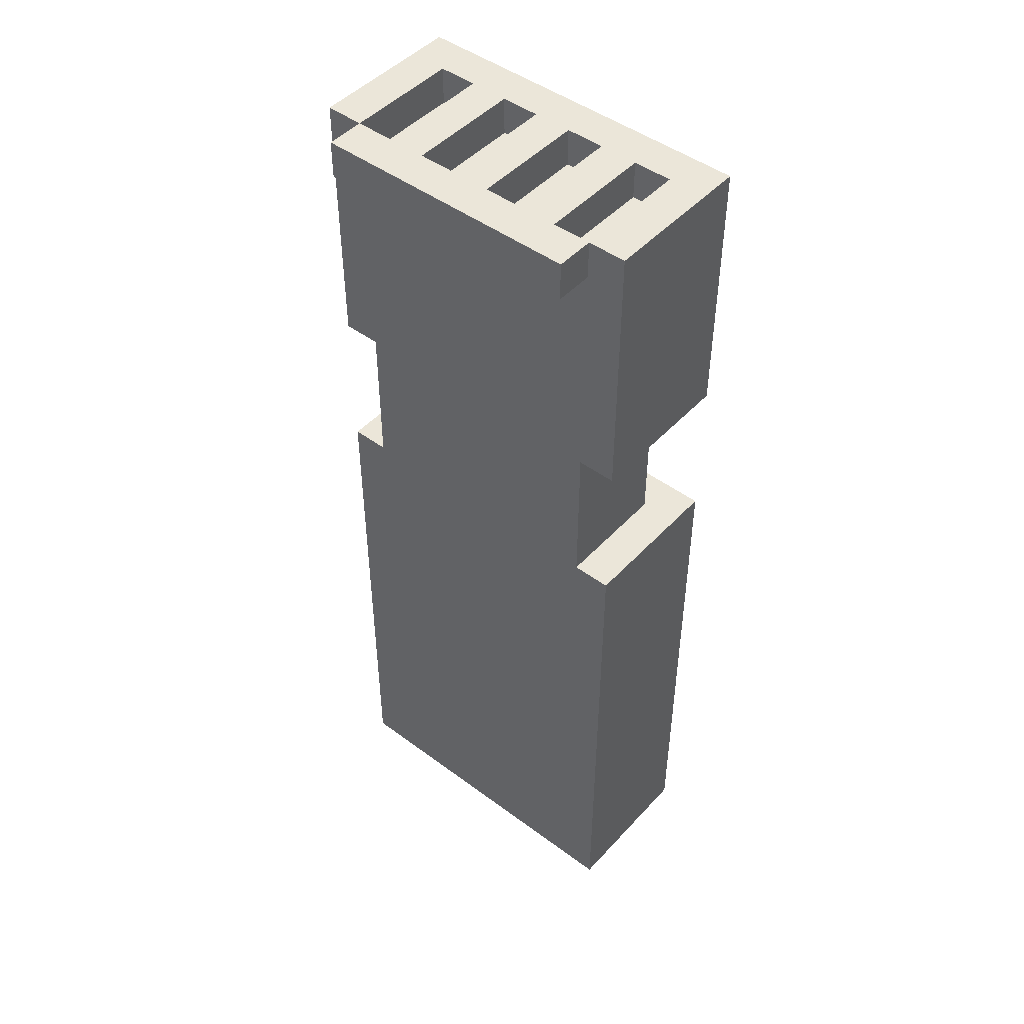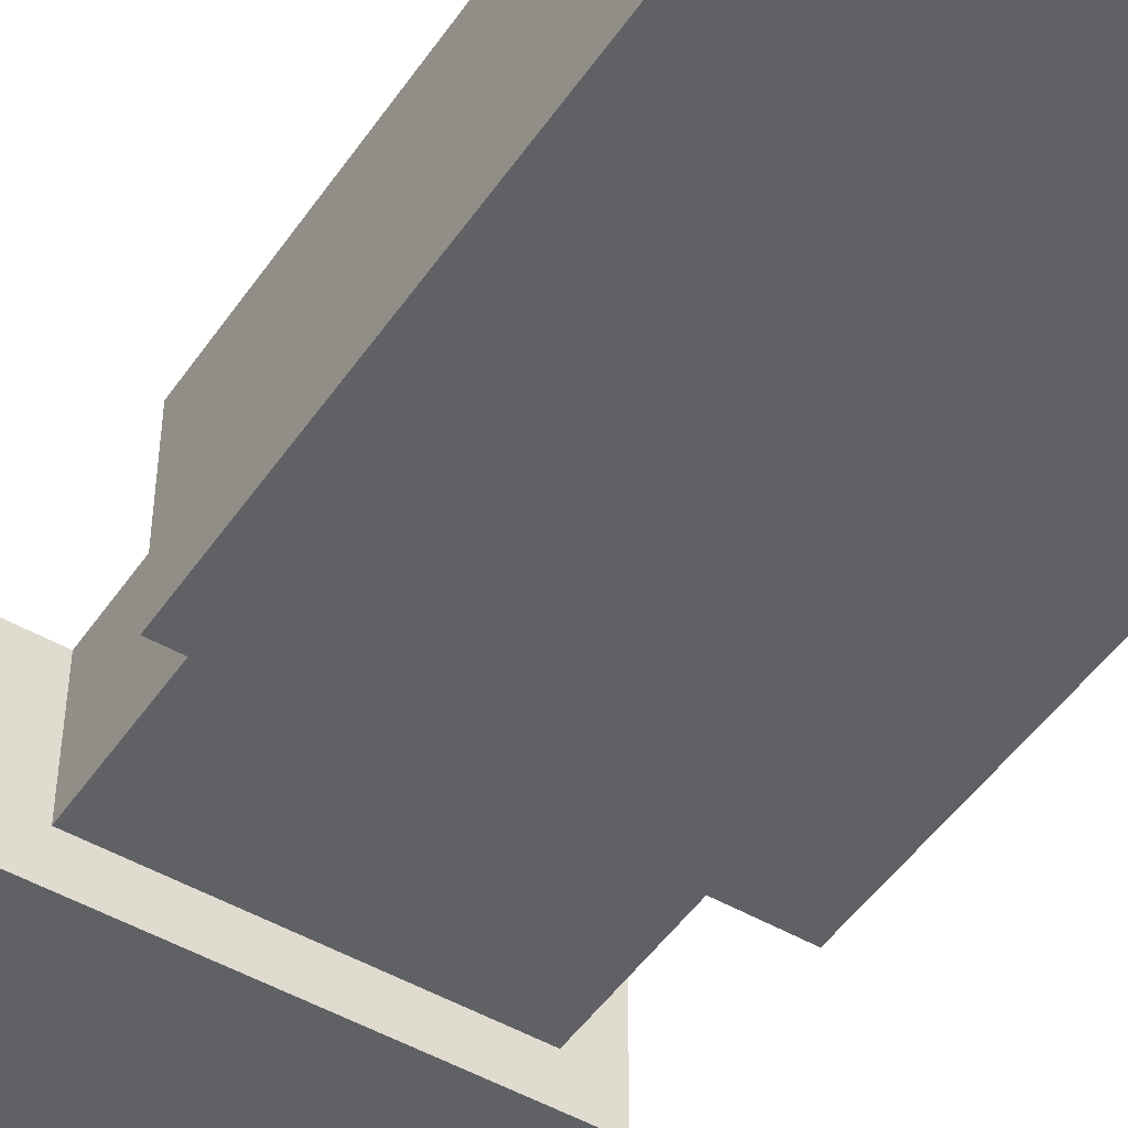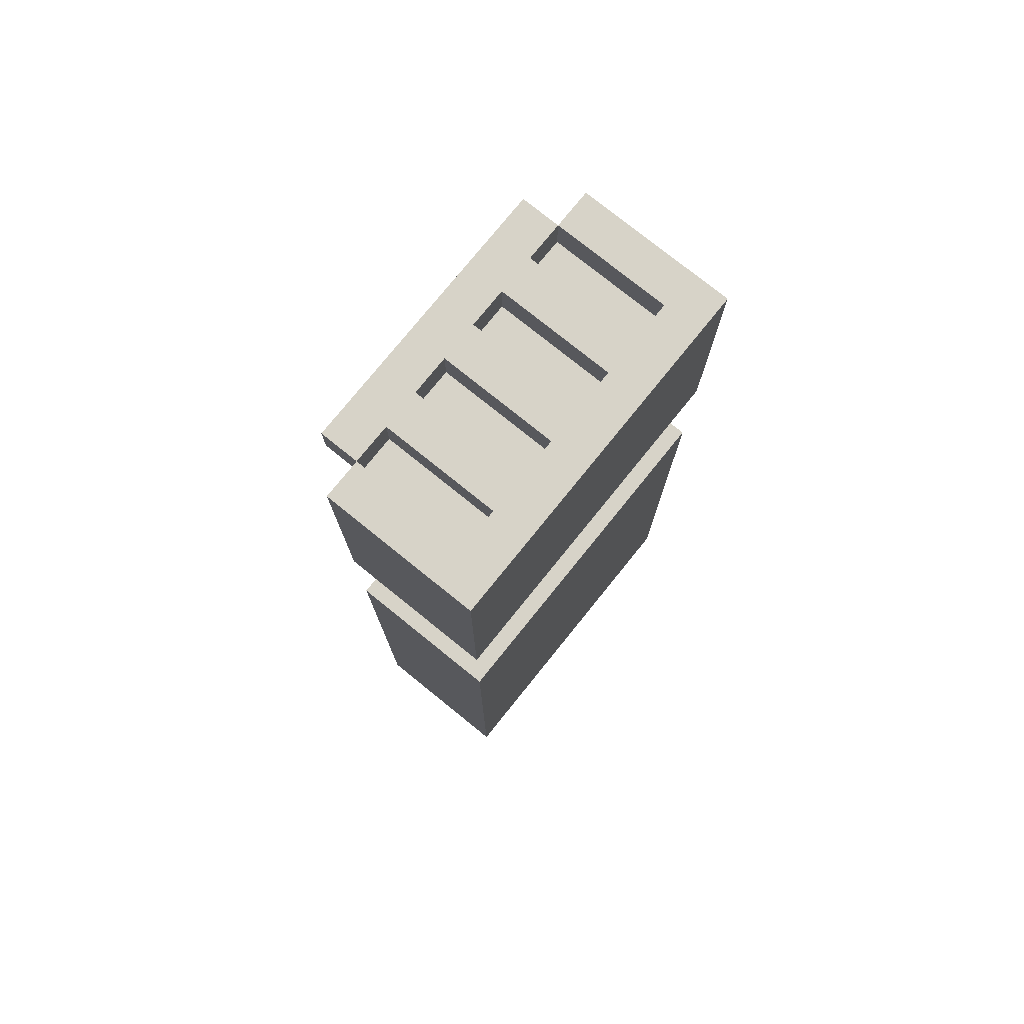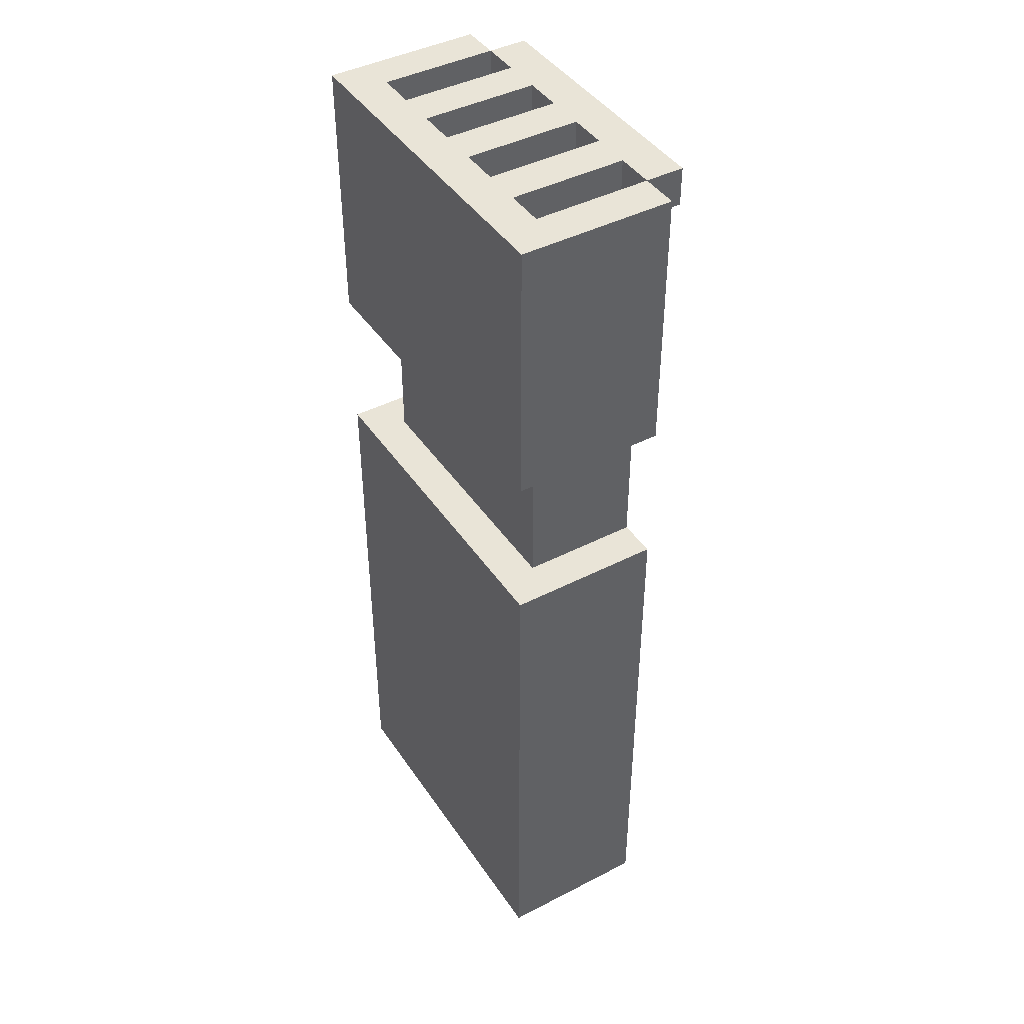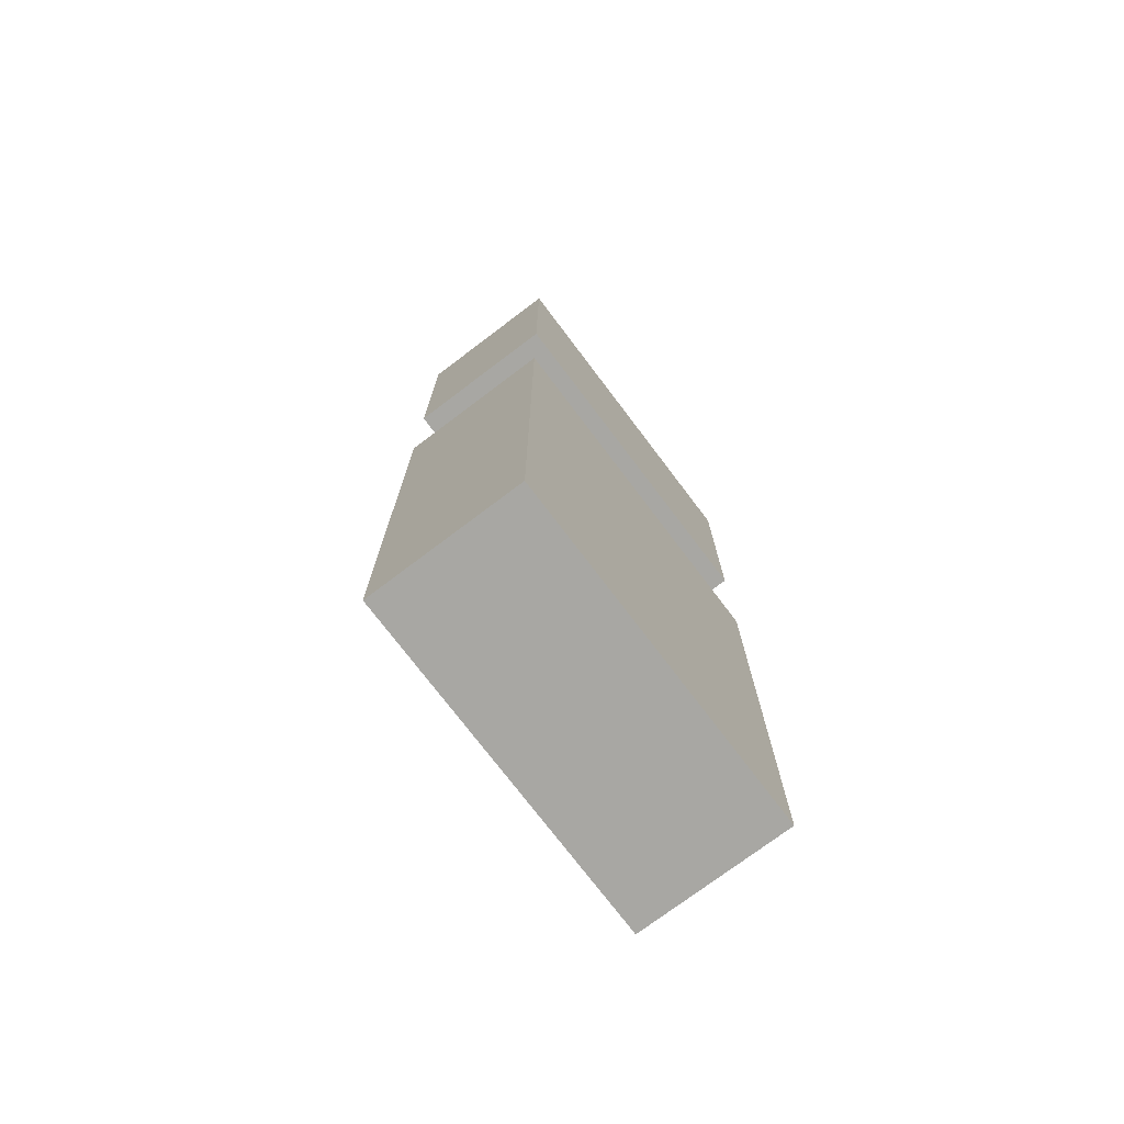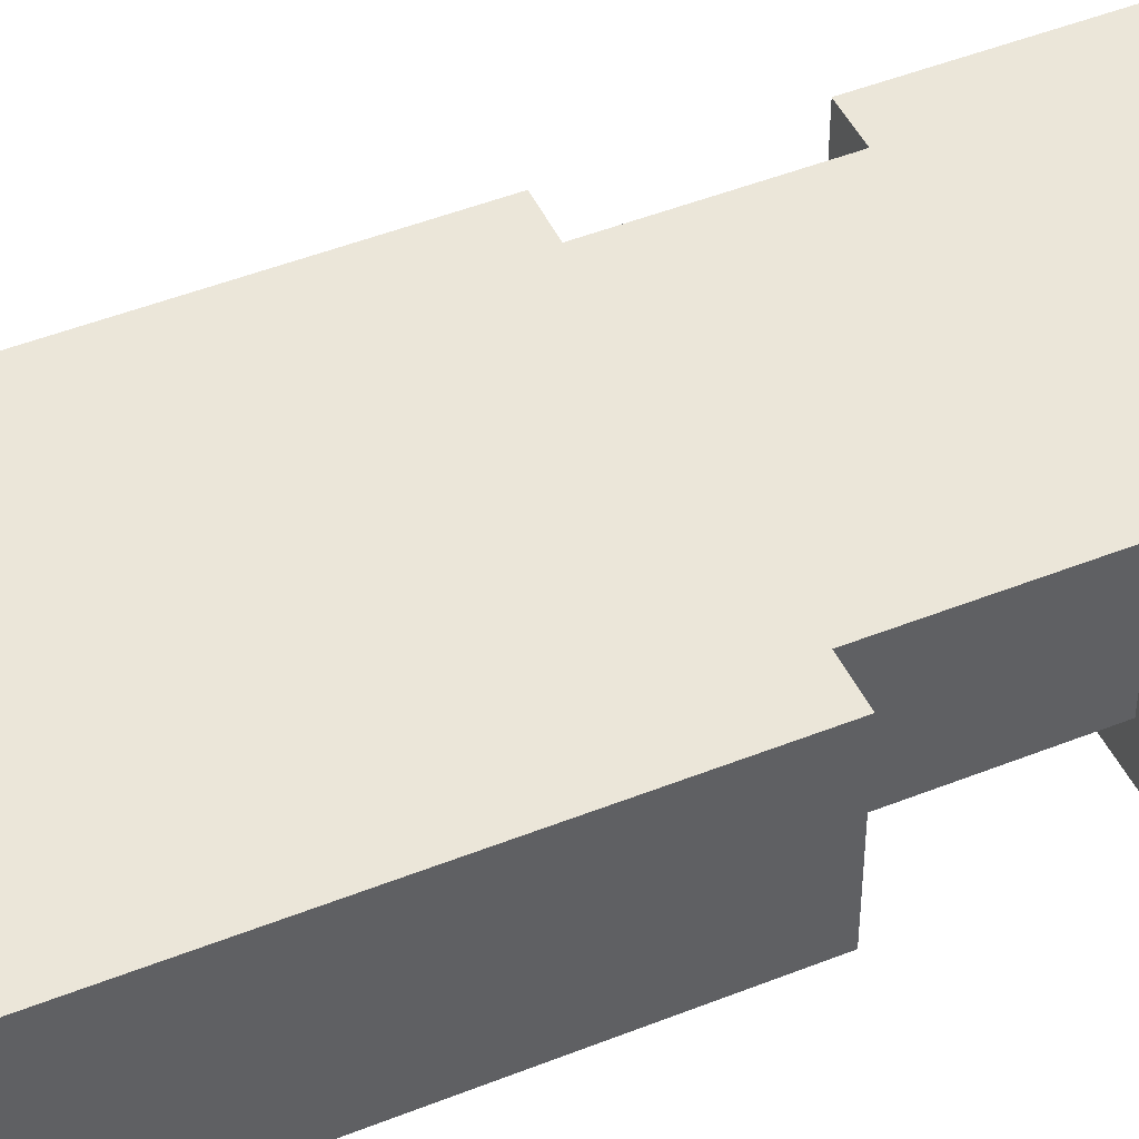
<metadata>
{"format":"obj","ext":"obj","renderer":"f3d","projection":"perspective","resolution":1024,"background":"white","views":[{"elev":47.2,"azim":-140.0,"up":"+Z"},{"elev":-48.5,"azim":147.1,"up":"+Y"},{"elev":76.9,"azim":-51.1,"up":"+Z"},{"elev":43.1,"azim":58.6,"up":"+Z"},{"elev":-74.5,"azim":-52.9,"up":"+Z"},{"elev":46.9,"azim":-114.4,"up":"+Y"}]}
</metadata>
<code>
v -4.5 0 12.5
v -4.5 0 11.5
v -4.5 0 5.5
v -4.5 0 1.5
v -4.5 0 -12.5
v -4.5 3 12.5
v -4.5 3 11.5
v -4.5 4 12.5
v -4.5 4 5.5
v -4.5 4 1.5
v -4.5 4 -12.5
v -3.5 1 5.5
v -3.5 1 4.5
v -3.5 1 1.5
v -3.5 4 12.5
v -3.5 4 11.5
v -3.5 4 5.5
v -3.5 4 4.5
v -3.5 4 1.5
v -3.5 5 12.5
v -3.5 5 11.5
v -2.5 1 12.5
v -2.5 1 11.5
v -2.5 4 12.5
v -2.5 4 11.5
v -0.5 1 12.5
v -0.5 1 11.5
v -0.5 4 12.5
v -0.5 4 11.5
v 1.5 1 12.5
v 1.5 1 11.5
v 1.5 4 12.5
v 1.5 4 11.5
v 3.5 1 12.5
v 3.5 1 11.5
v 3.5 3 12.5
v 3.5 3 11.5
v 3.5 4 12.5
v 3.5 4 11.5
v -3.5 1 12.5
v -3.5 1 11.5
v -3.5 3 12.5
v -3.5 3 11.5
v -3.5 4 12.5
v -3.5 4 11.5
v -1.5 1 12.5
v -1.5 1 11.5
v -1.5 4 12.5
v -1.5 4 11.5
v 0.5 1 12.5
v 0.5 1 11.5
v 0.5 4 12.5
v 0.5 4 11.5
v 2.5 1 12.5
v 2.5 1 11.5
v 2.5 4 12.5
v 2.5 4 11.5
v 3.5 1 5.5
v 3.5 1 4.5
v 3.5 1 1.5
v 3.5 4 12.5
v 3.5 4 11.5
v 3.5 4 5.5
v 3.5 4 4.5
v 3.5 4 1.5
v 3.5 5 12.5
v 3.5 5 11.5
v 4.5 0 12.5
v 4.5 0 11.5
v 4.5 0 5.5
v 4.5 0 1.5
v 4.5 0 -12.5
v 4.5 3 12.5
v 4.5 3 11.5
v 4.5 4 12.5
v 4.5 4 5.5
v 4.5 4 1.5
v 4.5 4 -12.5
v -4.5 0 12.5
v -4.5 3 12.5
v -4.5 4 12.5
v -3.5 1 12.5
v -3.5 3 12.5
v -3.5 4 12.5
v -3.5 5 12.5
v -2.5 1 12.5
v -2.5 4 12.5
v -1.5 1 12.5
v -1.5 4 12.5
v -0.5 1 12.5
v -0.5 4 12.5
v 0.5 1 12.5
v 0.5 4 12.5
v 1.5 1 12.5
v 1.5 4 12.5
v 2.5 1 12.5
v 2.5 4 12.5
v 3.5 1 12.5
v 3.5 3 12.5
v 3.5 4 12.5
v 3.5 5 12.5
v 4.5 0 12.5
v 4.5 3 12.5
v 4.5 4 12.5
v -3.5 1 11.5
v -3.5 3 11.5
v -3.5 4 11.5
v -2.5 1 11.5
v -2.5 4 11.5
v -1.5 1 11.5
v -1.5 4 11.5
v -0.5 1 11.5
v -0.5 4 11.5
v 0.5 1 11.5
v 0.5 4 11.5
v 1.5 1 11.5
v 1.5 4 11.5
v 2.5 1 11.5
v 2.5 4 11.5
v 3.5 1 11.5
v 3.5 3 11.5
v 3.5 4 11.5
v -4.5 0 1.5
v -4.5 4 1.5
v -3.5 0 1.5
v -3.5 1 1.5
v -3.5 4 1.5
v 3.5 0 1.5
v 3.5 1 1.5
v 3.5 4 1.5
v 4.5 0 1.5
v 4.5 4 1.5
v -3.5 4 11.5
v -3.5 5 11.5
v 3.5 4 11.5
v 3.5 5 11.5
v -4.5 0 5.5
v -4.5 4 5.5
v -3.5 1 5.5
v -3.5 4 5.5
v 3.5 1 5.5
v 3.5 4 5.5
v 4.5 0 5.5
v 4.5 4 5.5
v -4.5 0 -12.5
v -4.5 4 -12.5
v -3.5 0 -12.5
v -3.5 4 -12.5
v 3.5 0 -12.5
v 3.5 4 -12.5
v 4.5 0 -12.5
v 4.5 4 -12.5
v -4.5 0 12.5
v 4.5 0 12.5
v -4.5 0 11.5
v 4.5 0 11.5
v -4.5 0 5.5
v 4.5 0 5.5
v -4.5 0 1.5
v -3.5 0 1.5
v 3.5 0 1.5
v 4.5 0 1.5
v -4.5 0 -12.5
v -3.5 0 -12.5
v 3.5 0 -12.5
v 4.5 0 -12.5
v -3.5 1 5.5
v 3.5 1 5.5
v -3.5 1 4.5
v 3.5 1 4.5
v -3.5 1 1.5
v 3.5 1 1.5
v -3.5 4 12.5
v -2.5 4 12.5
v -1.5 4 12.5
v -0.5 4 12.5
v 0.5 4 12.5
v 1.5 4 12.5
v 2.5 4 12.5
v 3.5 4 12.5
v -3.5 4 11.5
v -2.5 4 11.5
v -1.5 4 11.5
v -0.5 4 11.5
v 0.5 4 11.5
v 1.5 4 11.5
v 2.5 4 11.5
v 3.5 4 11.5
v -3.5 1 12.5
v -2.5 1 12.5
v -1.5 1 12.5
v -0.5 1 12.5
v 0.5 1 12.5
v 1.5 1 12.5
v 2.5 1 12.5
v 3.5 1 12.5
v -3.5 1 11.5
v -2.5 1 11.5
v -1.5 1 11.5
v -0.5 1 11.5
v 0.5 1 11.5
v 1.5 1 11.5
v 2.5 1 11.5
v 3.5 1 11.5
v -4.5 4 12.5
v -3.5 4 12.5
v 3.5 4 12.5
v 4.5 4 12.5
v -3.5 4 11.5
v 3.5 4 11.5
v -4.5 4 5.5
v -3.5 4 5.5
v 3.5 4 5.5
v 4.5 4 5.5
v -3.5 4 4.5
v 3.5 4 4.5
v -4.5 4 1.5
v -3.5 4 1.5
v 3.5 4 1.5
v 4.5 4 1.5
v -4.5 4 -12.5
v -3.5 4 -12.5
v 3.5 4 -12.5
v 4.5 4 -12.5
v -3.5 5 12.5
v 3.5 5 12.5
v -3.5 5 11.5
v 3.5 5 11.5
f 6 2 1
f 7 3 2
f 7 2 6
f 8 7 6
f 9 3 7
f 9 7 8
f 10 5 4
f 11 5 10
f 17 13 12
f 18 14 13
f 18 13 17
f 19 14 18
f 20 16 15
f 21 16 20
f 24 23 22
f 25 23 24
f 28 27 26
f 29 27 28
f 32 31 30
f 33 31 32
f 36 35 34
f 37 35 36
f 38 37 36
f 39 37 38
f 40 41 42
f 42 41 43
f 42 43 44
f 44 43 45
f 46 47 48
f 48 47 49
f 50 51 52
f 52 51 53
f 54 55 56
f 56 55 57
f 58 59 63
f 59 60 64
f 63 59 64
f 64 60 65
f 61 62 66
f 66 62 67
f 68 69 73
f 69 70 74
f 73 69 74
f 73 74 75
f 74 70 76
f 75 74 76
f 71 72 77
f 77 72 78
f 82 80 79
f 83 81 80
f 83 80 82
f 84 81 83
f 86 82 79
f 87 85 84
f 88 86 79
f 88 87 86
f 89 85 87
f 89 87 88
f 90 88 79
f 91 85 89
f 92 90 79
f 92 91 90
f 93 85 91
f 93 91 92
f 94 92 79
f 95 85 93
f 96 94 79
f 96 95 94
f 97 85 95
f 97 95 96
f 98 96 79
f 100 85 97
f 101 85 100
f 102 99 98
f 102 98 79
f 103 100 99
f 103 99 102
f 104 100 103
f 108 106 105
f 108 107 106
f 109 107 108
f 112 111 110
f 113 111 112
f 116 115 114
f 117 115 116
f 120 119 118
f 121 119 120
f 122 119 121
f 125 124 123
f 126 124 125
f 127 124 126
f 128 126 125
f 129 126 128
f 131 129 128
f 131 130 129
f 132 130 131
f 133 134 135
f 135 134 136
f 137 138 139
f 139 138 140
f 137 139 141
f 137 141 143
f 141 142 143
f 143 142 144
f 145 146 147
f 147 146 148
f 147 148 149
f 149 148 150
f 149 150 151
f 151 150 152
f 155 154 153
f 156 154 155
f 157 156 155
f 158 156 157
f 163 160 159
f 164 161 160
f 164 160 163
f 165 162 161
f 165 161 164
f 166 162 165
f 169 168 167
f 170 168 169
f 171 170 169
f 172 170 171
f 181 174 173
f 182 174 181
f 183 176 175
f 184 176 183
f 185 178 177
f 186 178 185
f 187 180 179
f 188 180 187
f 189 190 197
f 197 190 198
f 191 192 199
f 199 192 200
f 193 194 201
f 201 194 202
f 195 196 203
f 203 196 204
f 205 206 209
f 207 208 210
f 205 209 211
f 209 210 211
f 211 210 212
f 210 208 213
f 212 210 213
f 213 208 214
f 212 213 215
f 215 213 216
f 215 216 218
f 218 216 219
f 217 218 221
f 218 219 222
f 221 218 222
f 219 220 223
f 222 219 223
f 223 220 224
f 225 226 227
f 227 226 228

</code>
